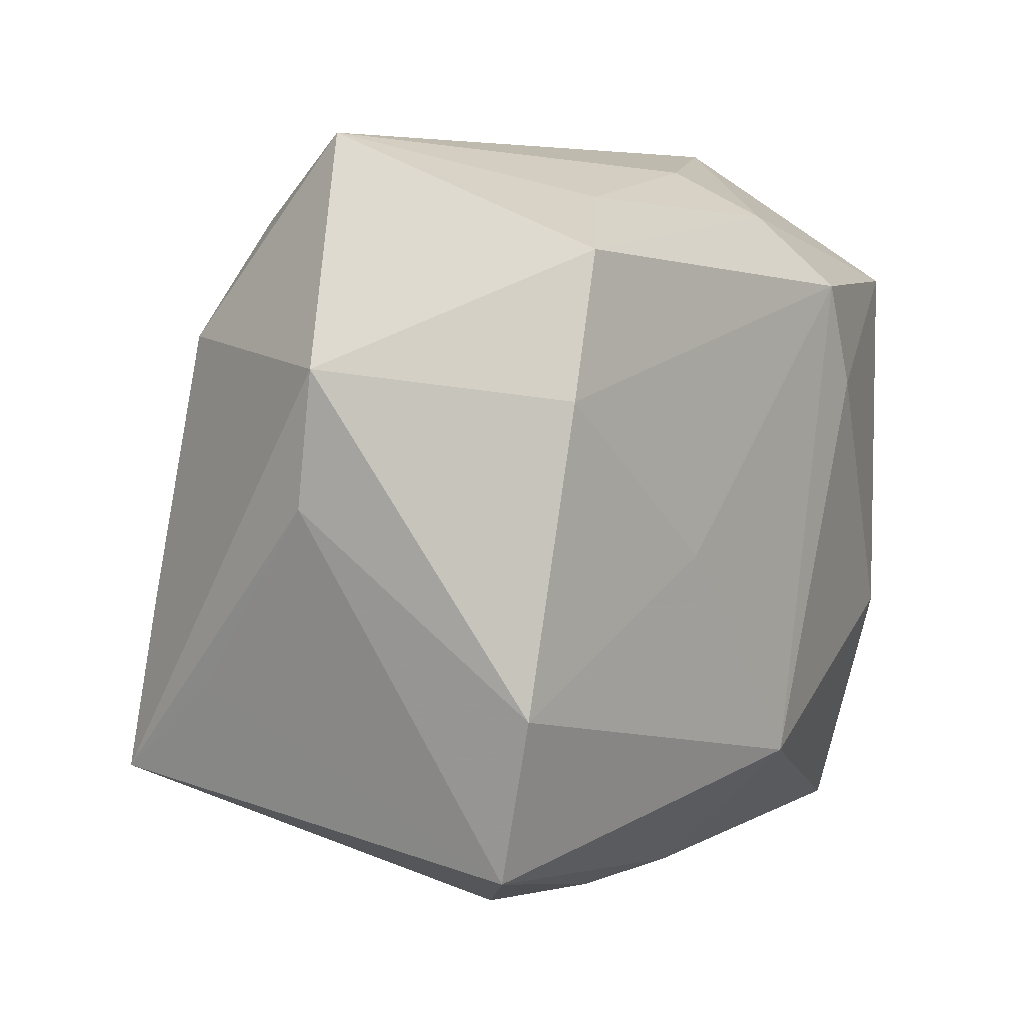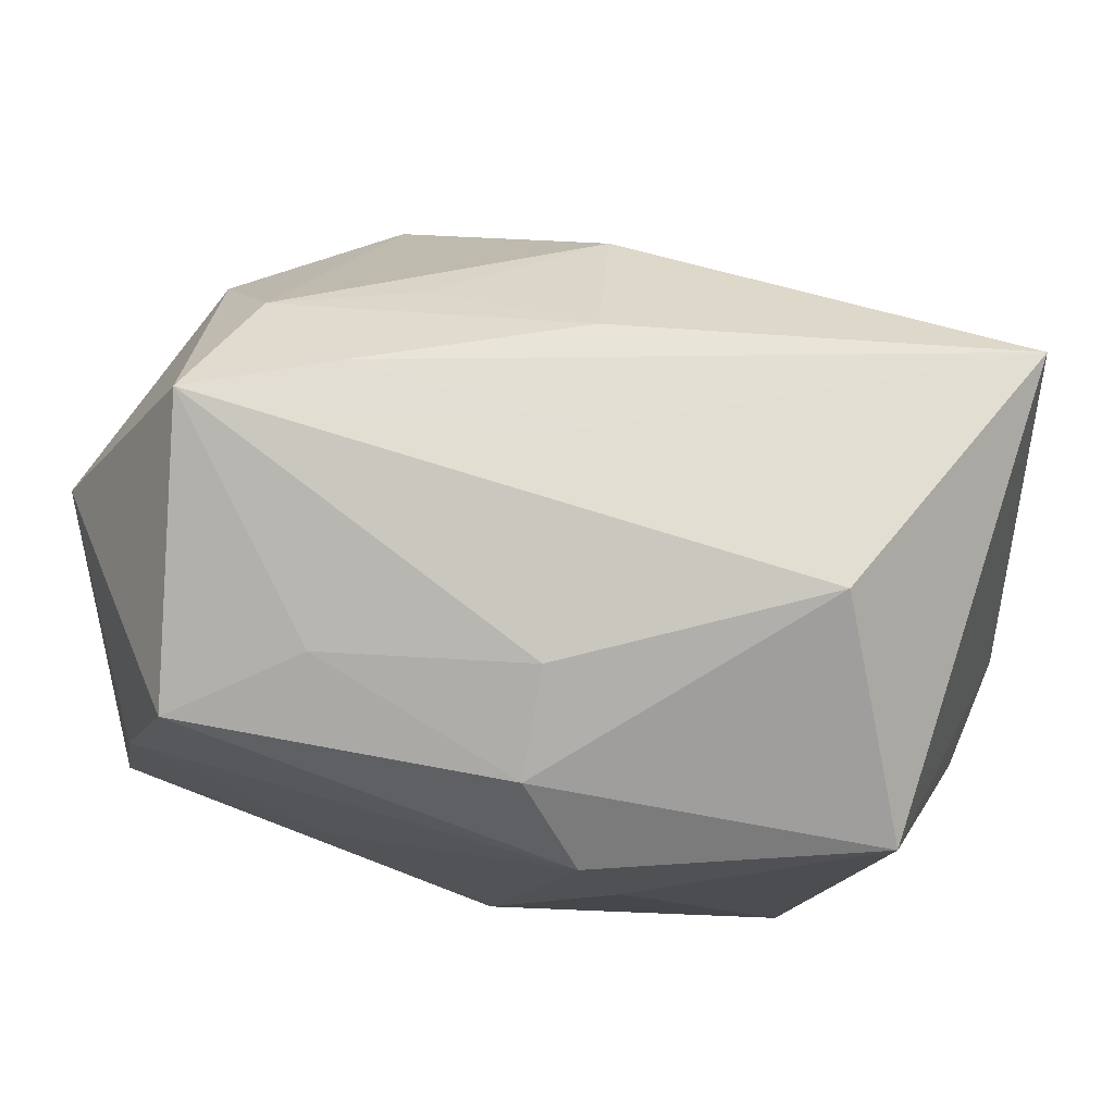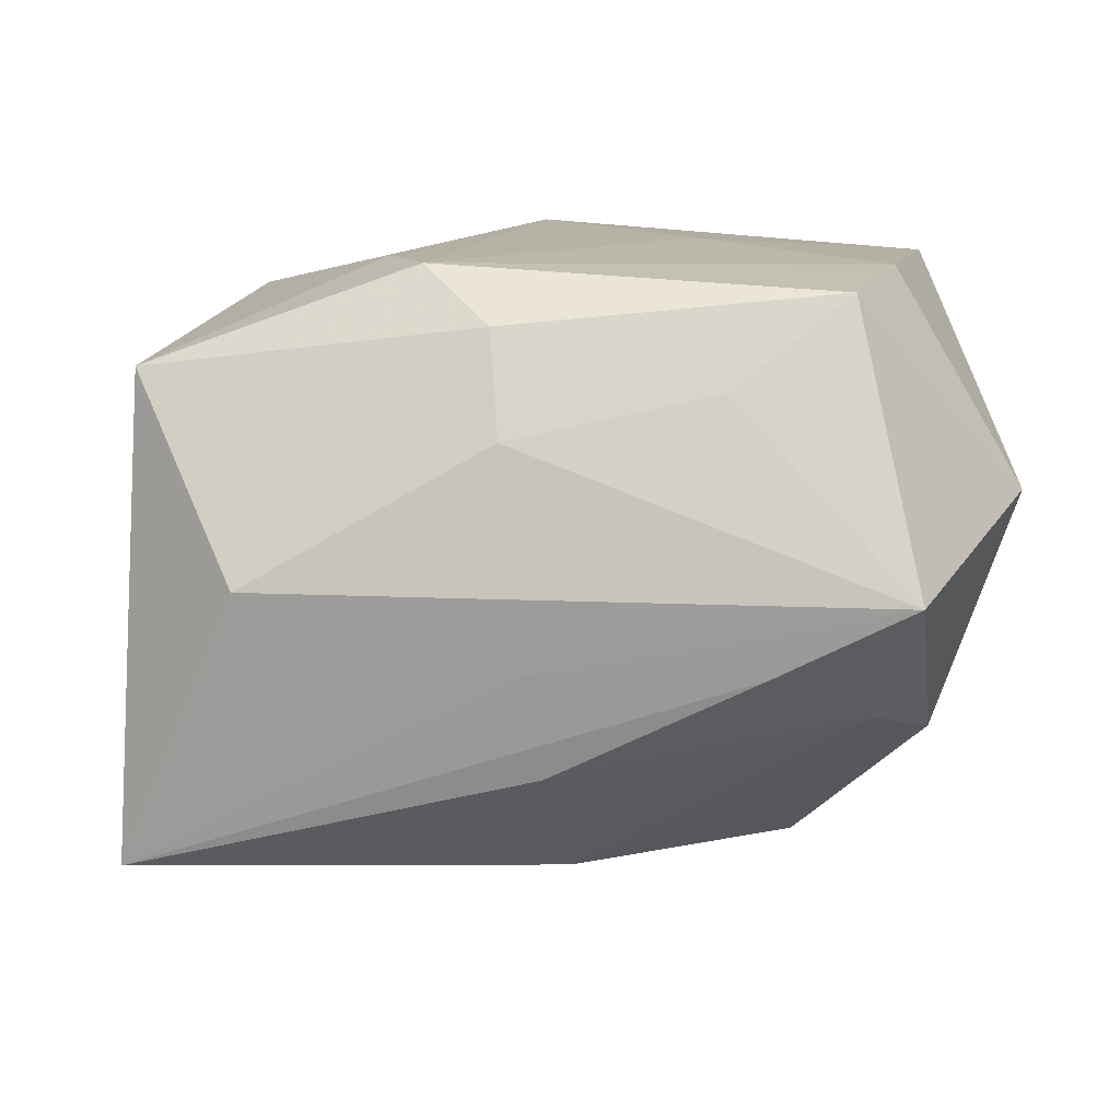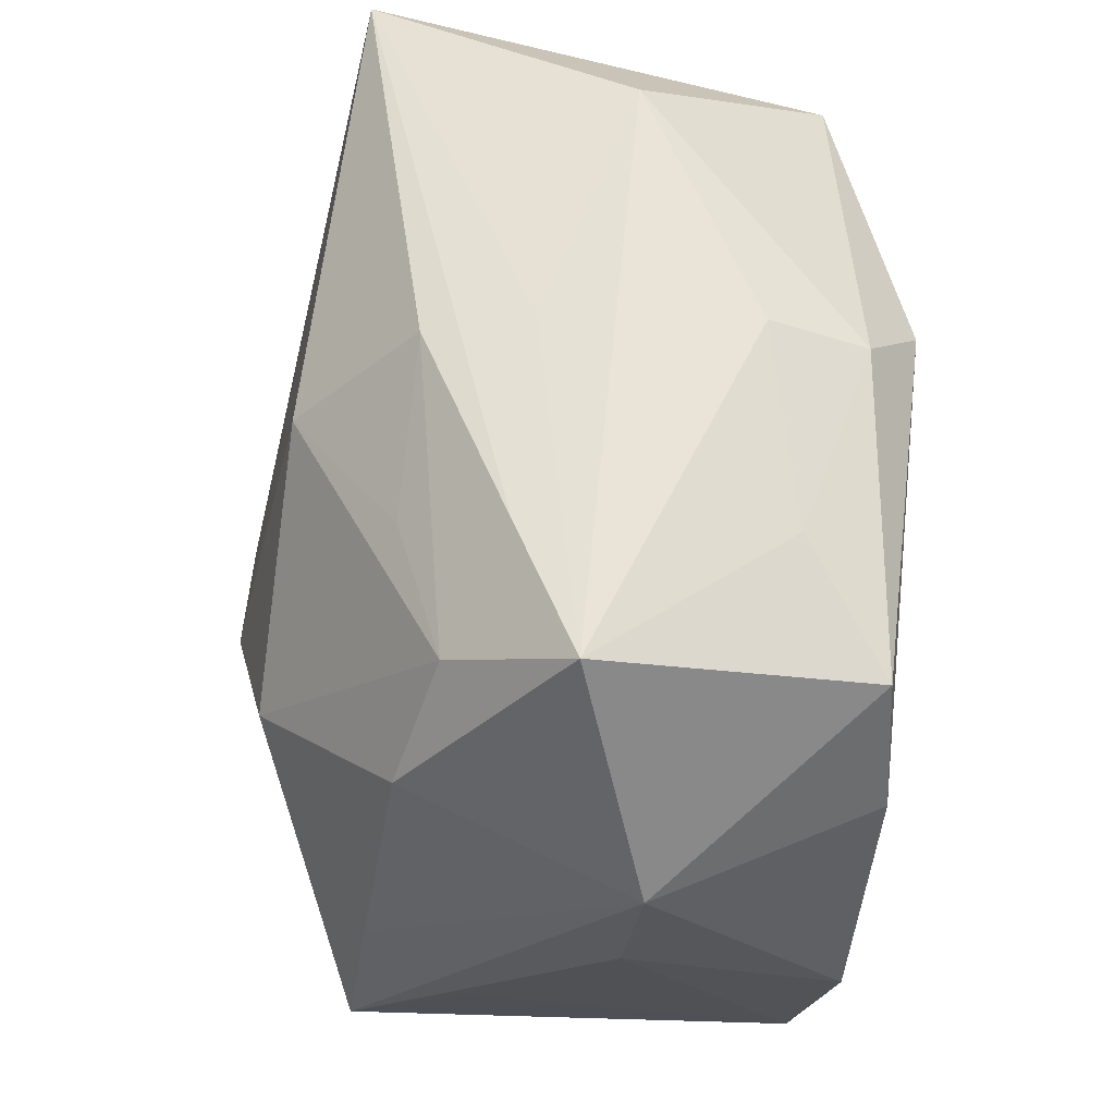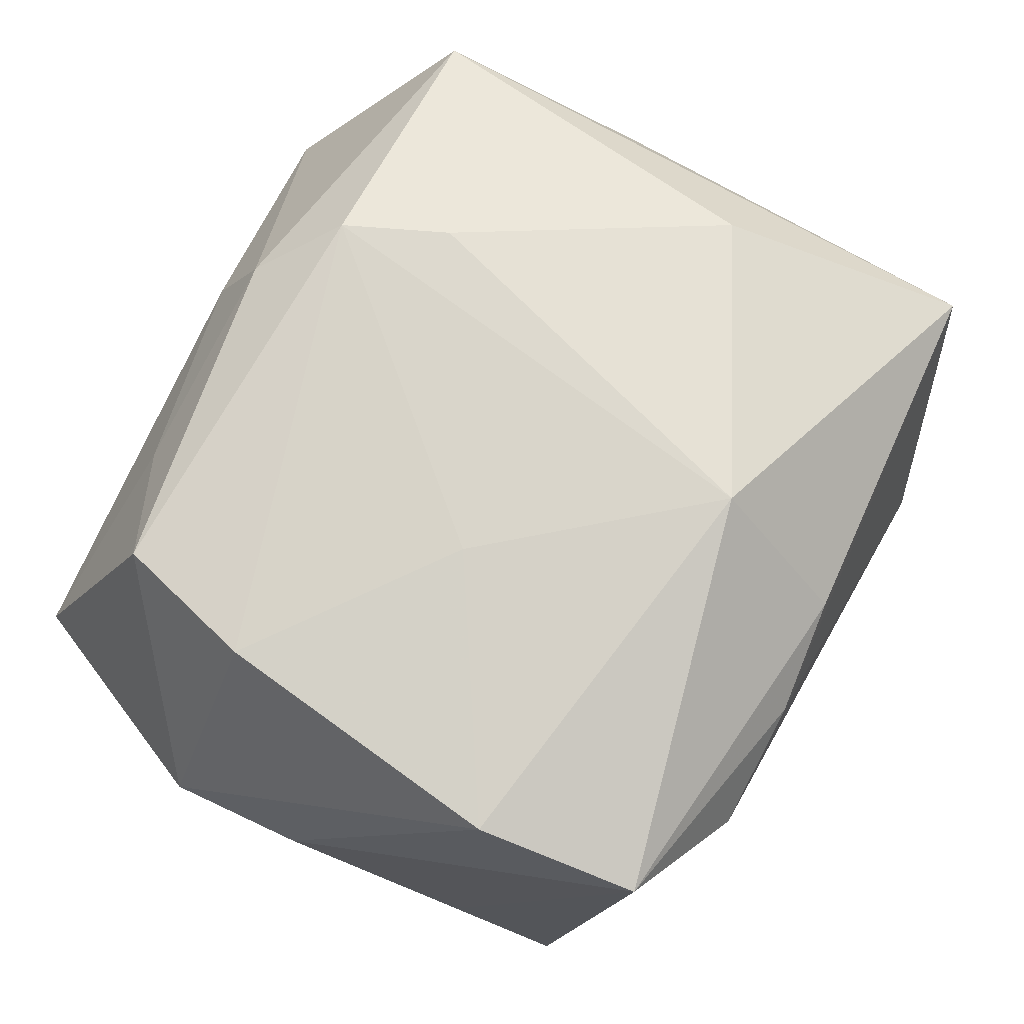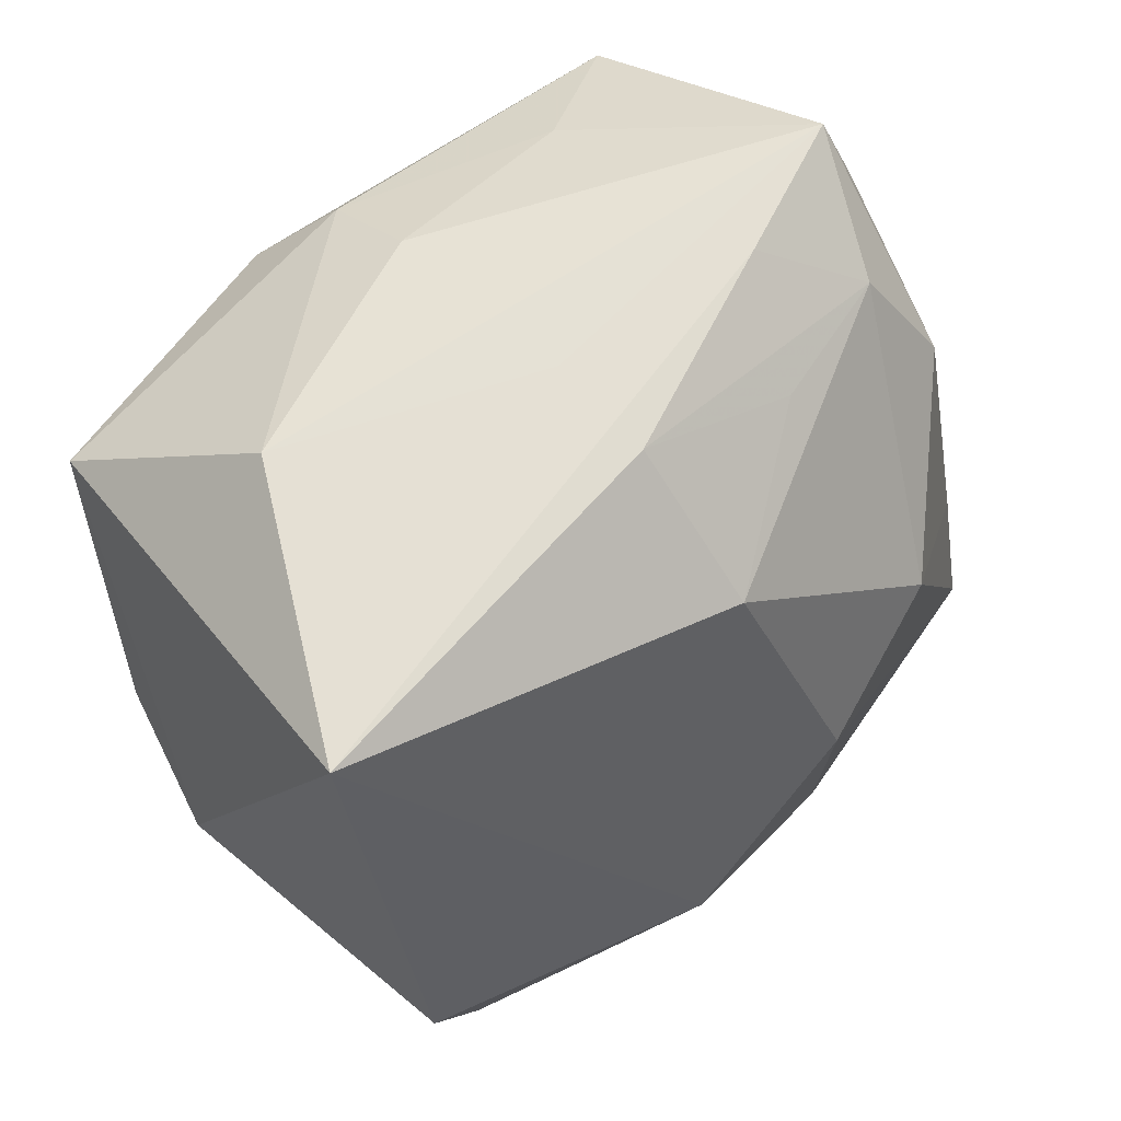
<metadata>
{"format":"obj","ext":"obj","renderer":"f3d","projection":"perspective","resolution":1024,"background":"white","views":[{"elev":5.6,"azim":-52.4,"up":"+Y"},{"elev":75.4,"azim":16.3,"up":"+Y"},{"elev":12.4,"azim":-177.9,"up":"+Z"},{"elev":58.7,"azim":-85.5,"up":"+Y"},{"elev":74.6,"azim":-64.5,"up":"+Z"},{"elev":60.2,"azim":143.3,"up":"+Y"}]}
</metadata>
<code>
v -0.03034 -0.01794 -0.01495
v 0.01964 0.02842 0.002075
v -0.01811 0.004738 -0.02123
v 0.03074 0.002718 0.00572
v -0.0189 -0.02198 -0.009985
v 0.02745 0.01795 0.01529
v 0.02801 0.02573 -0.01751
v -0.02692 -0.02269 0.01745
v 0.002448 0.02628 0.01162
v 0.003132 0.02282 0.01868
v -0.01231 0.024 0.01458
v -0.02803 -0.01104 0.02056
v 0.007942 0.01761 0.02229
v -0.008329 -0.002684 -0.02471
v -0.01251 0.02214 -0.01137
v -0.0004086 0.02644 -0.01097
v 0.0006333 0.02778 -0.003405
v -0.01062 -0.0014 0.02229
v 0.02675 -0.01886 -0.005239
v -0.02425 0.01006 0.02153
v -0.03314 0.002583 0.004791
v -0.02503 0.02842 0.001311
v 0.02578 -0.009938 -0.02249
v 0.001128 -0.01724 0.02229
v -0.0006435 -0.02668 0.0129
v -0.009519 -0.01752 -0.02234
v -0.01815 -0.02686 0.009606
v 0.004661 -0.01152 -0.02621
v -0.008989 -0.0272 0.01153
v 0.01513 -0.02945 -0.005312
v 0.01093 0.01015 0.02206
v 0.02649 -0.02622 0.01081
v -0.02084 0.02018 0.02071
v 0.02218 -0.008295 0.01816
v -0.03117 -0.01083 -0.006097
v -0.01513 0.02774 -0.003679
v -0.02244 0.02233 -0.007588
v -0.02915 -0.005551 -0.01327
v -0.02706 0.01399 -0.01051
v 0.03213 -0.001428 -0.003491
v 0.0208 -0.01999 -0.02039
v -0.002092 0.01751 -0.01991
v -0.03331 0.01215 0.00612
f 30 1 26
f 26 1 14
f 33 22 43
f 43 22 39
f 17 22 2
f 2 7 17
f 1 27 8
f 30 26 41
f 23 19 41
f 41 32 30
f 41 19 32
f 24 32 34
f 2 22 9
f 14 1 3
f 42 7 14
f 14 3 42
f 30 32 29
f 29 27 30
f 29 8 27
f 5 1 30
f 30 27 5
f 5 27 1
f 43 1 21
f 12 8 24
f 43 21 12
f 12 21 8
f 23 41 28
f 28 41 26
f 28 26 14
f 14 7 28
f 28 7 23
f 32 19 40
f 40 4 32
f 40 19 23
f 23 7 40
f 24 13 18
f 18 12 24
f 24 34 31
f 31 13 24
f 22 33 11
f 11 9 22
f 33 13 10
f 10 11 33
f 9 11 10
f 2 9 10
f 38 3 1
f 39 3 38
f 38 1 43
f 43 39 38
f 7 42 16
f 37 39 22
f 37 3 39
f 37 42 3
f 25 32 24
f 25 29 32
f 24 8 25
f 8 29 25
f 1 8 35
f 35 21 1
f 8 21 35
f 12 18 20
f 20 33 43
f 43 12 20
f 20 13 33
f 20 18 13
f 13 31 6
f 6 31 34
f 6 34 32
f 2 10 6
f 6 10 13
f 32 4 6
f 6 7 2
f 6 40 7
f 4 40 6
f 7 16 36
f 22 17 36
f 36 17 7
f 36 37 22
f 16 37 36
f 15 16 42
f 42 37 15
f 15 37 16

</code>
